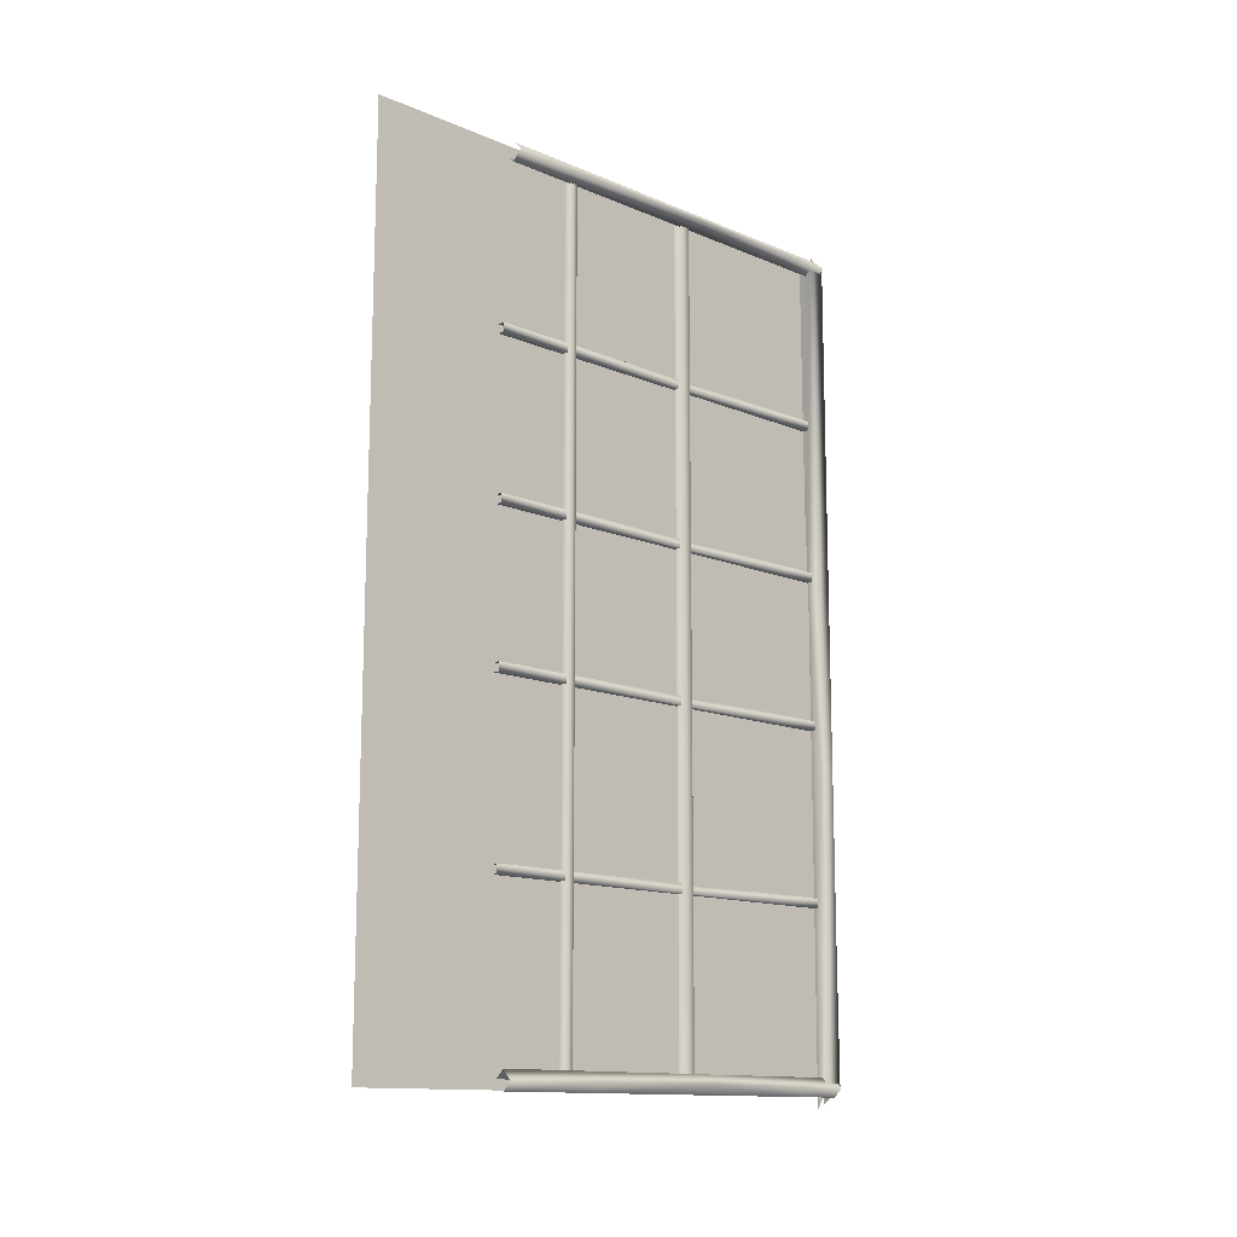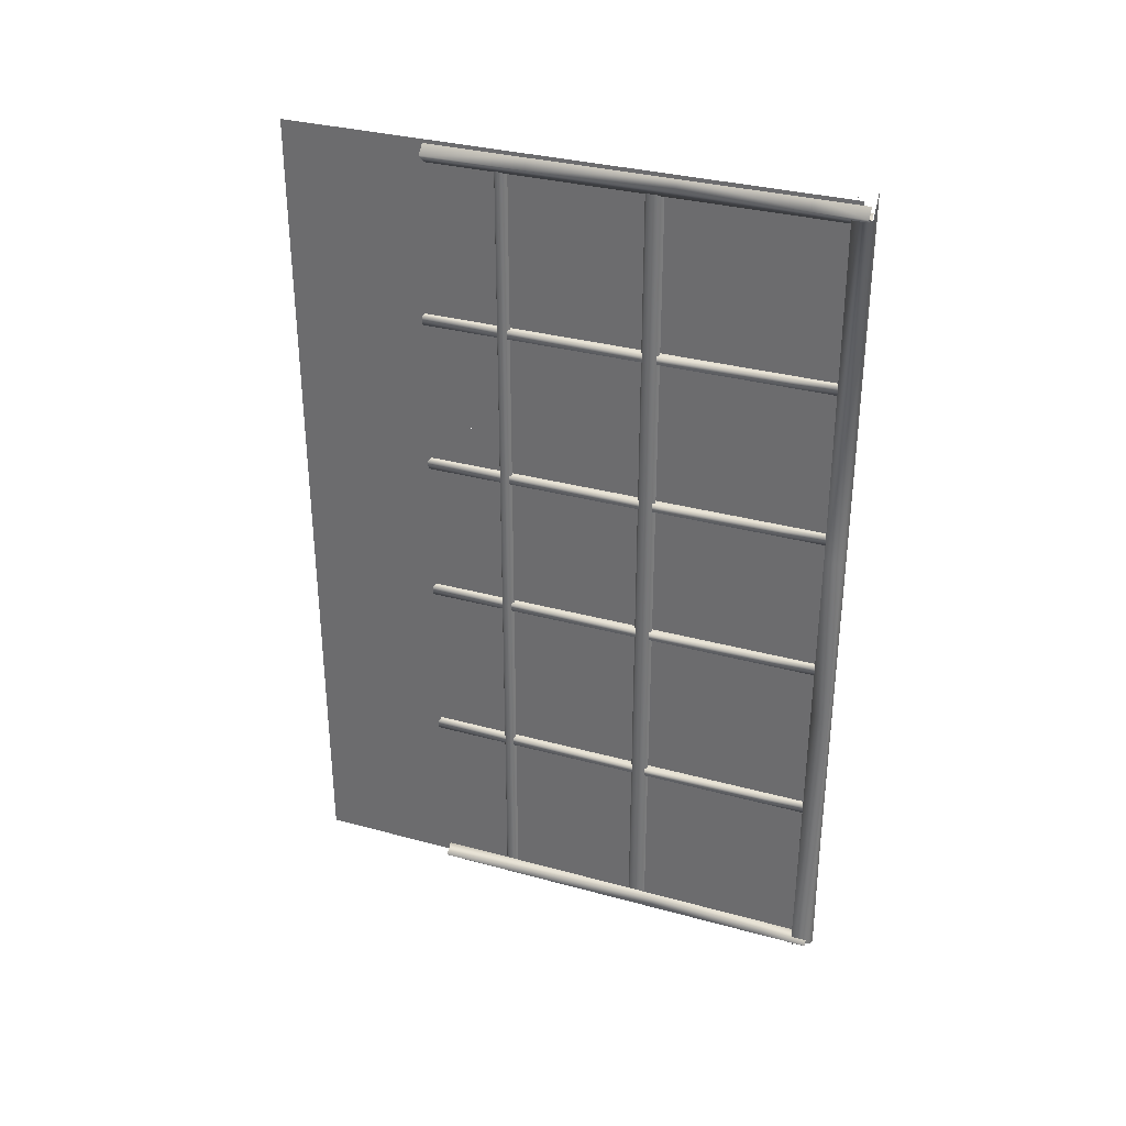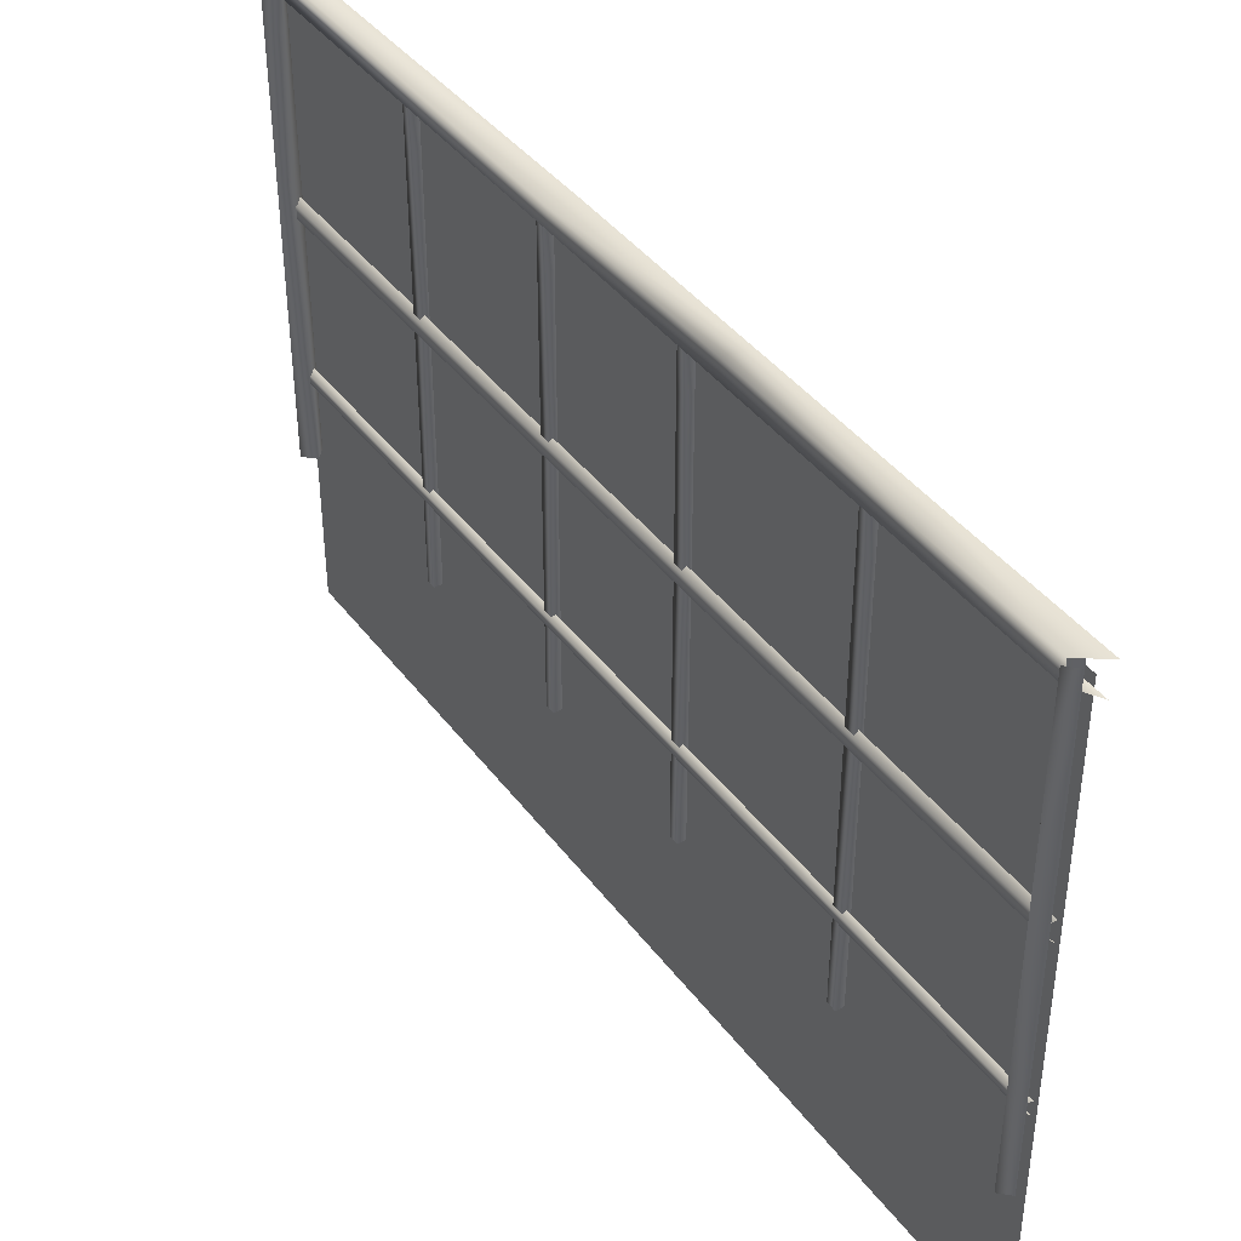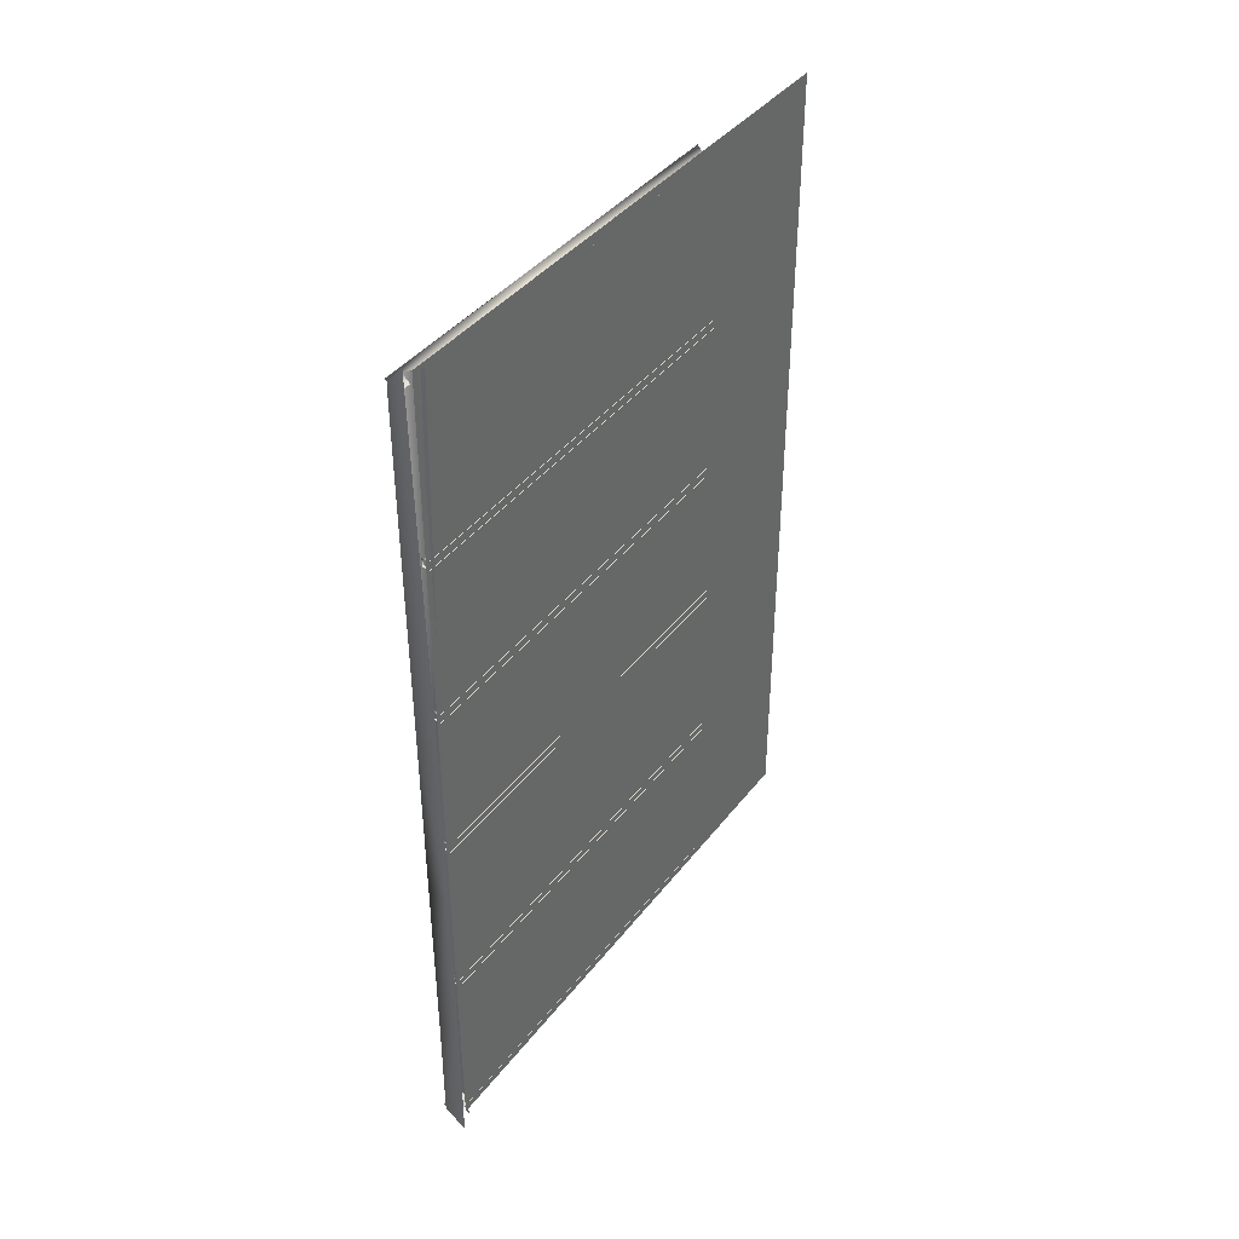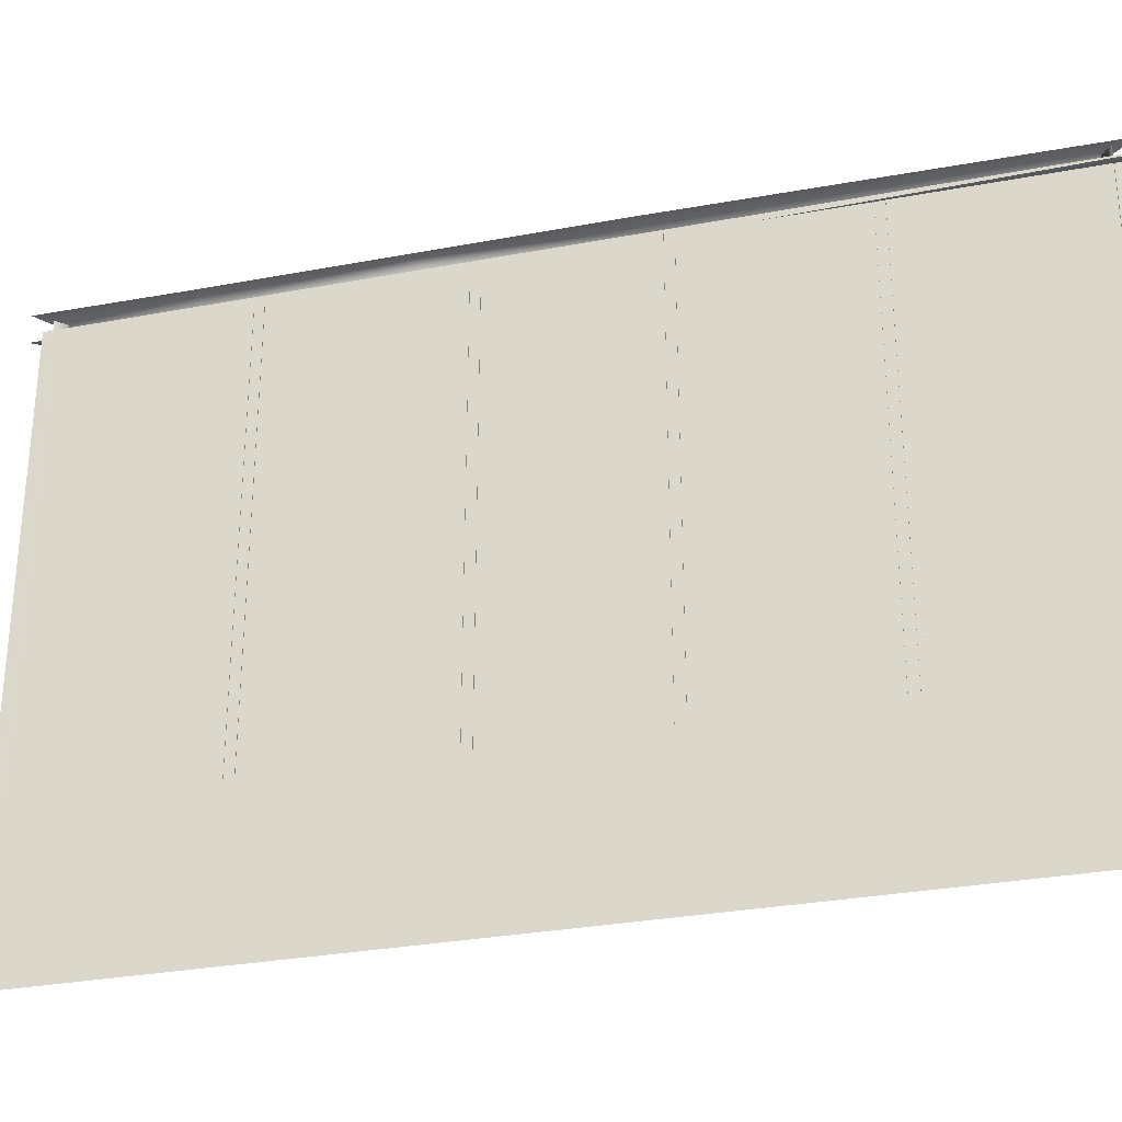
<metadata>
{"format":"obj","ext":"obj","renderer":"f3d","projection":"perspective","resolution":1024,"background":"white","views":[{"elev":-13.3,"azim":46.4,"up":"+Z"},{"elev":32.9,"azim":110.7,"up":"+Z"},{"elev":41.3,"azim":146.5,"up":"+Y"},{"elev":40.3,"azim":-146.1,"up":"+Z"},{"elev":-30.2,"azim":-74.6,"up":"+Y"}]}
</metadata>
<code>
g latRoom3737__GX
v -1.201e+04 -4040 -2932
v -1.201e+04 -3541 -2932
v -1.201e+04 -3541 -2551
v -1.201e+04 -3541 -1788
v -1.201e+04 -4040 -1788
v -1.201e+04 -4040 -2169
v -1.201e+04 -3541 -2169
v -1.201e+04 -3541 -3313
v -1.201e+04 -4040 -3313
v -1.201e+04 -4040 -3695
v -1.201e+04 -3541 -3695
v -1.201e+04 -3541 -2932
v -1.201e+04 -4040 -2932
v -1.201e+04 -4040 -3313
v -1.201e+04 -3541 -3313
v -1.201e+04 -3541 -4076
v -1.201e+04 -3541 -3695
v -1.201e+04 -4040 -3695
v -1.201e+04 -4040 -4076
v -1.201e+04 -4040 -2551
v -1.201e+04 -3541 -2551
v -1.201e+04 -3541 -2169
v -1.201e+04 -4040 -2169
v -1.201e+04 -4040 -2551
f 3 1 2
f 1 3 24
f 6 4 5
f 4 6 7
f 10 8 9
f 8 10 11
f 14 12 13
f 12 14 15
f 18 16 17
f 16 18 19
f 22 20 21
f 20 22 23
v -1.201e+04 -3385 -3100
v -1.199e+04 -3385 -3100
v -1.199e+04 -3006 -3100
v -1.201e+04 -3006 -3100
v -1.199e+04 -3385 -3124
v -1.199e+04 -3006 -3124
v -1.201e+04 -3385 -3124
v -1.201e+04 -3006 -3124
v -1.201e+04 -3385 -3595
v -1.199e+04 -3385 -3595
v -1.199e+04 -3661 -3595
v -1.199e+04 -3385 -3100
v -1.201e+04 -3385 -3100
v -1.201e+04 -3661 -3100
v -1.199e+04 -3661 -3100
v -1.199e+04 -3661 -3124
v -1.199e+04 -3385 -3124
v -1.201e+04 -3661 -3124
v -1.201e+04 -3385 -3124
v -1.201e+04 -2672 -3100
v -1.199e+04 -2672 -3100
v -1.201e+04 -2672 -3124
v -1.199e+04 -2672 -3124
v -1.199e+04 -3006 -3571
v -1.199e+04 -2671 -3571
v -1.201e+04 -2671 -3571
v -1.201e+04 -3006 -3571
v -1.199e+04 -3006 -3595
v -1.199e+04 -2671 -3595
v -1.201e+04 -3006 -3595
v -1.201e+04 -2671 -3595
v -1.199e+04 -2555 -3571
v -1.201e+04 -2555 -3571
v -1.201e+04 -2555 -3595
v -1.199e+04 -2555 -3595
v -1.199e+04 -2552 -3100
v -1.201e+04 -2552 -3100
v -1.199e+04 -2552 -3124
v -1.201e+04 -2552 -3124
v -1.201e+04 -3385 -2263
v -1.199e+04 -3385 -2263
v -1.199e+04 -3006 -2263
v -1.201e+04 -3006 -2263
v -1.199e+04 -3385 -2287
v -1.199e+04 -3006 -2286
v -1.201e+04 -3385 -2287
v -1.201e+04 -3006 -2286
v -1.201e+04 -3661 -2263
v -1.199e+04 -3661 -2263
v -1.199e+04 -3385 -2263
v -1.201e+04 -3385 -2263
v -1.199e+04 -3661 -2286
v -1.199e+04 -3385 -2287
v -1.201e+04 -3661 -2286
v -1.201e+04 -3385 -2287
v -1.201e+04 -3385 -3571
v -1.199e+04 -3385 -3571
v -1.199e+04 -2672 -2263
v -1.201e+04 -2672 -2263
v -1.199e+04 -2672 -2286
v -1.201e+04 -2672 -2286
v -1.199e+04 -2552 -2263
v -1.201e+04 -2552 -2263
v -1.199e+04 -2552 -2286
v -1.201e+04 -2552 -2286
v -1.201e+04 -3385 -2692
v -1.199e+04 -3385 -2692
v -1.199e+04 -3006 -2692
v -1.201e+04 -3006 -2692
v -1.199e+04 -3385 -2716
v -1.199e+04 -3006 -2716
v -1.201e+04 -3661 -3595
v -1.199e+04 -3385 -3571
v -1.199e+04 -3661 -3571
v -1.201e+04 -3385 -2716
v -1.201e+04 -3006 -2716
v -1.199e+04 -3385 -2692
v -1.201e+04 -3385 -2692
v -1.201e+04 -3661 -2692
v -1.199e+04 -3661 -2692
v -1.199e+04 -3661 -2716
v -1.199e+04 -3385 -2716
v -1.201e+04 -3661 -2716
v -1.201e+04 -3385 -2716
v -1.199e+04 -2672 -2692
v -1.201e+04 -2672 -2692
v -1.199e+04 -2672 -2716
v -1.201e+04 -2672 -2716
v -1.199e+04 -2552 -2692
v -1.201e+04 -2552 -2692
v -1.199e+04 -2552 -2716
v -1.201e+04 -2552 -2716
v -1.196e+04 -2517 -1811
v -1.199e+04 -2517 -1788
v -1.199e+04 -2652 -1788
v -1.196e+04 -2652 -1811
v -1.199e+04 -2517 -1837
v -1.199e+04 -2652 -1837
v -1.201e+04 -2517 -1814
v -1.201e+04 -2652 -1814
v -1.199e+04 -2983 -1788
v -1.196e+04 -2983 -1811
v -1.199e+04 -2983 -1837
v -1.201e+04 -2983 -1814
v -1.199e+04 -3363 -1787
v -1.199e+04 -3639 -1788
v -1.196e+04 -3639 -1811
v -1.196e+04 -3363 -1811
v -1.199e+04 -3639 -1837
v -1.199e+04 -3363 -1838
v -1.201e+04 -3639 -1814
v -1.201e+04 -3363 -1814
v -1.199e+04 -3363 -1787
v -1.196e+04 -3363 -1811
v -1.199e+04 -3363 -1838
v -1.201e+04 -3363 -1814
v -1.199e+04 -2517 -4029
v -1.201e+04 -2517 -4053
v -1.201e+04 -2652 -4053
v -1.199e+04 -2652 -4029
v -1.196e+04 -2517 -4056
v -1.196e+04 -2652 -4056
v -1.199e+04 -2517 -4079
v -1.199e+04 -2652 -4079
v -1.201e+04 -2983 -4052
v -1.199e+04 -2983 -4029
v -1.196e+04 -2983 -4056
v -1.199e+04 -2983 -4079
v -1.201e+04 -3363 -4052
v -1.201e+04 -3639 -4052
v -1.199e+04 -3639 -4029
v -1.199e+04 -3363 -4029
v -1.196e+04 -3639 -4056
v -1.196e+04 -3363 -4056
v -1.199e+04 -3639 -4079
v -1.199e+04 -3363 -4079
v -1.201e+04 -3363 -4052
v -1.199e+04 -3363 -4029
v -1.196e+04 -3363 -4056
v -1.199e+04 -3363 -4079
v -1.201e+04 -3385 -3571
v -1.201e+04 -3661 -3571
v -1.199e+04 -3385 -3595
v -1.201e+04 -3385 -3595
f 149 161 162
f 143 141 142
f 141 143 144
f 149 144 143
f 144 149 150
f 162 150 149
f 150 162 163
f 150 163 151
f 164 151 163
f 151 164 152
f 144 150 146
f 151 146 150
f 146 151 148
f 152 148 151
f 141 144 145
f 146 145 144
f 145 146 147
f 148 147 146
f 31 32 29
f 30 29 32
f 29 30 26
f 27 26 30
f 26 27 25
f 28 25 27
f 47 32 46
f 32 47 30
f 45 30 47
f 30 45 27
f 44 27 45
f 27 44 28
f 62 46 63
f 46 62 47
f 60 47 62
f 47 60 45
f 61 45 60
f 45 61 44
f 58 59 55
f 53 55 59
f 55 53 54
f 52 54 53
f 54 52 167
f 81 167 52
f 167 168 54
f 59 56 53
f 49 53 56
f 53 49 52
f 48 52 49
f 52 48 81
f 80 81 48
f 56 57 49
f 50 49 57
f 49 50 48
f 51 48 50
f 48 51 80
f 127 128 124
f 128 127 140
f 139 140 127
f 138 139 126
f 127 126 139
f 126 127 122
f 124 122 127
f 122 124 123
f 137 138 125
f 126 125 138
f 125 126 120
f 122 120 126
f 120 122 121
f 123 121 122
f 121 117 120
f 119 117 118
f 117 119 120
f 125 120 119
f 70 71 68
f 69 68 71
f 68 69 65
f 66 65 69
f 65 66 64
f 67 64 66
f 84 71 85
f 71 84 69
f 82 69 84
f 69 82 66
f 83 66 82
f 66 83 67
f 88 85 89
f 85 88 84
f 86 84 88
f 84 86 82
f 87 82 86
f 82 87 83
f 115 112 116
f 112 115 111
f 113 111 115
f 111 113 109
f 114 109 113
f 109 114 110
f 111 100 112
f 100 111 95
f 109 95 111
f 95 109 92
f 110 92 109
f 92 110 93
f 99 100 94
f 95 94 100
f 94 95 91
f 92 91 95
f 91 92 90
f 93 90 92
f 37 38 36
f 39 36 38
f 36 39 41
f 40 41 39
f 41 40 43
f 42 43 40
f 78 79 76
f 77 76 79
f 76 77 73
f 74 73 77
f 73 74 72
f 75 72 74
f 96 33 35
f 34 35 33
f 35 34 98
f 97 98 34
f 98 97 166
f 165 166 97
f 102 103 101
f 104 101 103
f 101 104 106
f 105 106 104
f 106 105 108
f 107 108 105
f 131 129 130
f 129 131 132
f 133 132 131
f 132 133 134
f 135 134 133
f 134 135 136
f 155 153 154
f 153 155 156
f 157 156 155
f 156 157 158
f 159 158 157
f 158 159 160
v -1.201e+04 -2556 -2754
v -1.197e+04 -2556 -2754
v -1.197e+04 -2560 -1816
v -1.203e+04 -2560 -1786
v -1.197e+04 -2511 -2754
v -1.197e+04 -2509 -1816
v -1.203e+04 -2511 -2754
v -1.202e+04 -2509 -1758
v -1.201e+04 -2556 -2754
v -1.201e+04 -2557 -3241
v -1.197e+04 -2557 -3241
v -1.197e+04 -2556 -2754
v -1.201e+04 -2560 -4111
v -1.197e+04 -2560 -4055
v -1.197e+04 -2558 -3728
v -1.201e+04 -2558 -3728
v -1.197e+04 -2511 -3241
v -1.197e+04 -2511 -2754
v -1.197e+04 -2509 -4055
v -1.197e+04 -2511 -3728
v -1.203e+04 -2511 -3241
v -1.203e+04 -2511 -2754
v -1.203e+04 -2509 -4097
v -1.203e+04 -2511 -3728
v -1.197e+04 -2557 -3241
v -1.201e+04 -2557 -3241
v -1.197e+04 -2511 -3241
v -1.203e+04 -2511 -3241
f 175 176 174
f 172 169 171
f 170 171 169
f 171 170 174
f 173 174 170
f 174 173 175
f 183 184 181
f 184 183 193
f 195 193 183
f 193 194 184
f 181 182 183
f 188 183 182
f 183 188 195
f 196 195 188
f 182 187 188
f 192 188 187
f 188 192 196
f 187 191 192
f 179 177 178
f 177 179 180
f 185 180 179
f 180 185 186
f 189 186 185
f 186 189 190
v -1.2e+04 -3421 -2347
v -1.2e+04 -3421 -1811
v -1.199e+04 -3428 -1824
v -1.199e+04 -3428 -2357
v -1.199e+04 -3449 -2357
v -1.199e+04 -3449 -2891
v -1.199e+04 -3428 -2891
v -1.199e+04 -3449 -1824
v -1.2e+04 -3456 -1811
v -1.2e+04 -3456 -2347
v -1.199e+04 -3428 -3284
v -1.2e+04 -3421 -3280
v -1.2e+04 -3421 -2882
v -1.199e+04 -3057 -1822
v -1.199e+04 -3057 -2144
v -1.199e+04 -3027 -2144
v -1.199e+04 -3027 -1822
v -1.2e+04 -3067 -1808
v -1.2e+04 -3067 -2132
v -1.2e+04 -3067 -2968
v -1.199e+04 -3057 -2974
v -1.199e+04 -3057 -2569
v -1.2e+04 -3067 -2560
v -1.199e+04 -3057 -3403
v -1.199e+04 -3027 -3403
v -1.199e+04 -3027 -2974
v -1.2e+04 -3018 -2132
v -1.2e+04 -3018 -1808
v -1.2e+04 -3018 -2968
v -1.2e+04 -3018 -2560
v -1.199e+04 -3027 -2569
v -1.199e+04 -3057 -2569
v -1.199e+04 -3027 -2569
v -1.199e+04 -3027 -2144
v -1.199e+04 -3057 -2144
v -1.199e+04 -3057 -4068
v -1.199e+04 -3027 -4068
v -1.199e+04 -3027 -3403
v -1.199e+04 -3057 -3403
v -1.199e+04 -3449 -3676
v -1.199e+04 -3428 -3676
v -1.199e+04 -3449 -3284
v -1.2e+04 -3018 -3399
v -1.2e+04 -3456 -3678
v -1.2e+04 -3456 -3280
v -1.2e+04 -3067 -4076
v -1.2e+04 -3067 -3399
v -1.199e+04 -3449 -4068
v -1.199e+04 -3428 -4068
v -1.2e+04 -3421 -3678
v -1.2e+04 -3018 -2560
v -1.2e+04 -3018 -2132
v -1.2e+04 -3018 -4076
v -1.2e+04 -3018 -3399
v -1.2e+04 -3456 -4076
v -1.2e+04 -3456 -2882
v -1.2e+04 -3067 -3399
v -1.2e+04 -3067 -2132
v -1.2e+04 -3067 -2560
v -1.2e+04 -3421 -4076
f 204 205 206
f 201 206 252
f 206 201 204
f 200 204 201
f 204 200 199
f 197 199 200
f 199 197 198
f 202 252 241
f 252 202 201
f 203 201 202
f 201 203 200
f 209 200 203
f 200 209 197
f 208 209 203
f 246 208 207
f 203 207 208
f 207 203 238
f 202 238 203
f 238 202 241
f 246 245 256
f 245 246 237
f 207 237 246
f 237 207 236
f 238 236 207
f 236 238 240
f 241 240 238
f 245 237 244
f 236 244 237
f 244 236 251
f 240 251 236
f 216 218 219
f 218 216 217
f 253 217 216
f 217 253 220
f 222 220 221
f 220 222 217
f 227 217 222
f 217 227 218
f 226 227 225
f 222 225 227
f 225 222 239
f 221 239 222
f 215 211 210
f 212 210 211
f 210 212 213
f 223 213 212
f 213 223 224
f 210 214 215
f 230 229 247
f 229 230 228
f 231 228 230
f 228 231 255
f 254 255 231
f 247 248 230
f 234 233 249
f 233 234 232
f 235 232 234
f 232 235 242
f 243 242 235
f 249 250 234
v -1.201e+04 -3207 -4076
v -1.201e+04 -3207 -3695
v -1.201e+04 -3541 -3695
v -1.201e+04 -3541 -4076
v -1.201e+04 -2542 -2551
v -1.201e+04 -2874 -2551
v -1.201e+04 -2874 -2932
v -1.201e+04 -2542 -2932
v -1.201e+04 -2542 -2169
v -1.201e+04 -2874 -2169
v -1.201e+04 -2874 -2551
v -1.201e+04 -2542 -2551
v -1.201e+04 -2542 -1788
v -1.201e+04 -2874 -1788
v -1.201e+04 -2874 -2169
v -1.201e+04 -2542 -2169
v -1.201e+04 -2542 -3313
v -1.201e+04 -2874 -3313
v -1.201e+04 -2874 -3695
v -1.201e+04 -2542 -3695
v -1.201e+04 -2542 -2932
v -1.201e+04 -2874 -2932
v -1.201e+04 -2874 -3313
v -1.201e+04 -2542 -3313
v -1.201e+04 -2874 -4076
v -1.201e+04 -2874 -3695
v -1.201e+04 -2542 -4076
v -1.201e+04 -2542 -3695
v -1.201e+04 -3207 -1788
v -1.201e+04 -3207 -2169
v -1.201e+04 -3541 -1788
v -1.201e+04 -3541 -2169
v -1.201e+04 -3207 -2551
v -1.201e+04 -3207 -2932
v -1.201e+04 -3541 -2551
v -1.201e+04 -3541 -2932
v -1.201e+04 -3207 -2932
v -1.201e+04 -3207 -3313
v -1.201e+04 -3541 -2932
v -1.201e+04 -3541 -3313
v -1.201e+04 -3207 -2169
v -1.201e+04 -3207 -2551
v -1.201e+04 -3541 -2169
v -1.201e+04 -3541 -2551
v -1.201e+04 -3207 -3313
v -1.201e+04 -3207 -3695
v -1.201e+04 -3541 -3313
v -1.201e+04 -3541 -3695
f 263 264 261
f 261 262 263
f 289 263 262
f 263 289 290
f 291 290 289
f 290 291 292
f 257 259 260
f 259 257 258
f 281 258 257
f 258 281 282
f 283 282 281
f 282 283 284
f 273 274 275
f 301 275 274
f 275 301 302
f 303 302 301
f 302 303 304
f 275 276 273
f 286 287 288
f 287 286 285
f 271 285 286
f 285 271 270
f 269 270 271
f 271 272 269
f 294 295 296
f 295 294 293
f 279 293 294
f 293 279 278
f 277 278 279
f 279 280 277
f 298 299 300
f 299 298 297
f 267 297 298
f 297 267 266
f 265 266 267
f 267 268 265

</code>
